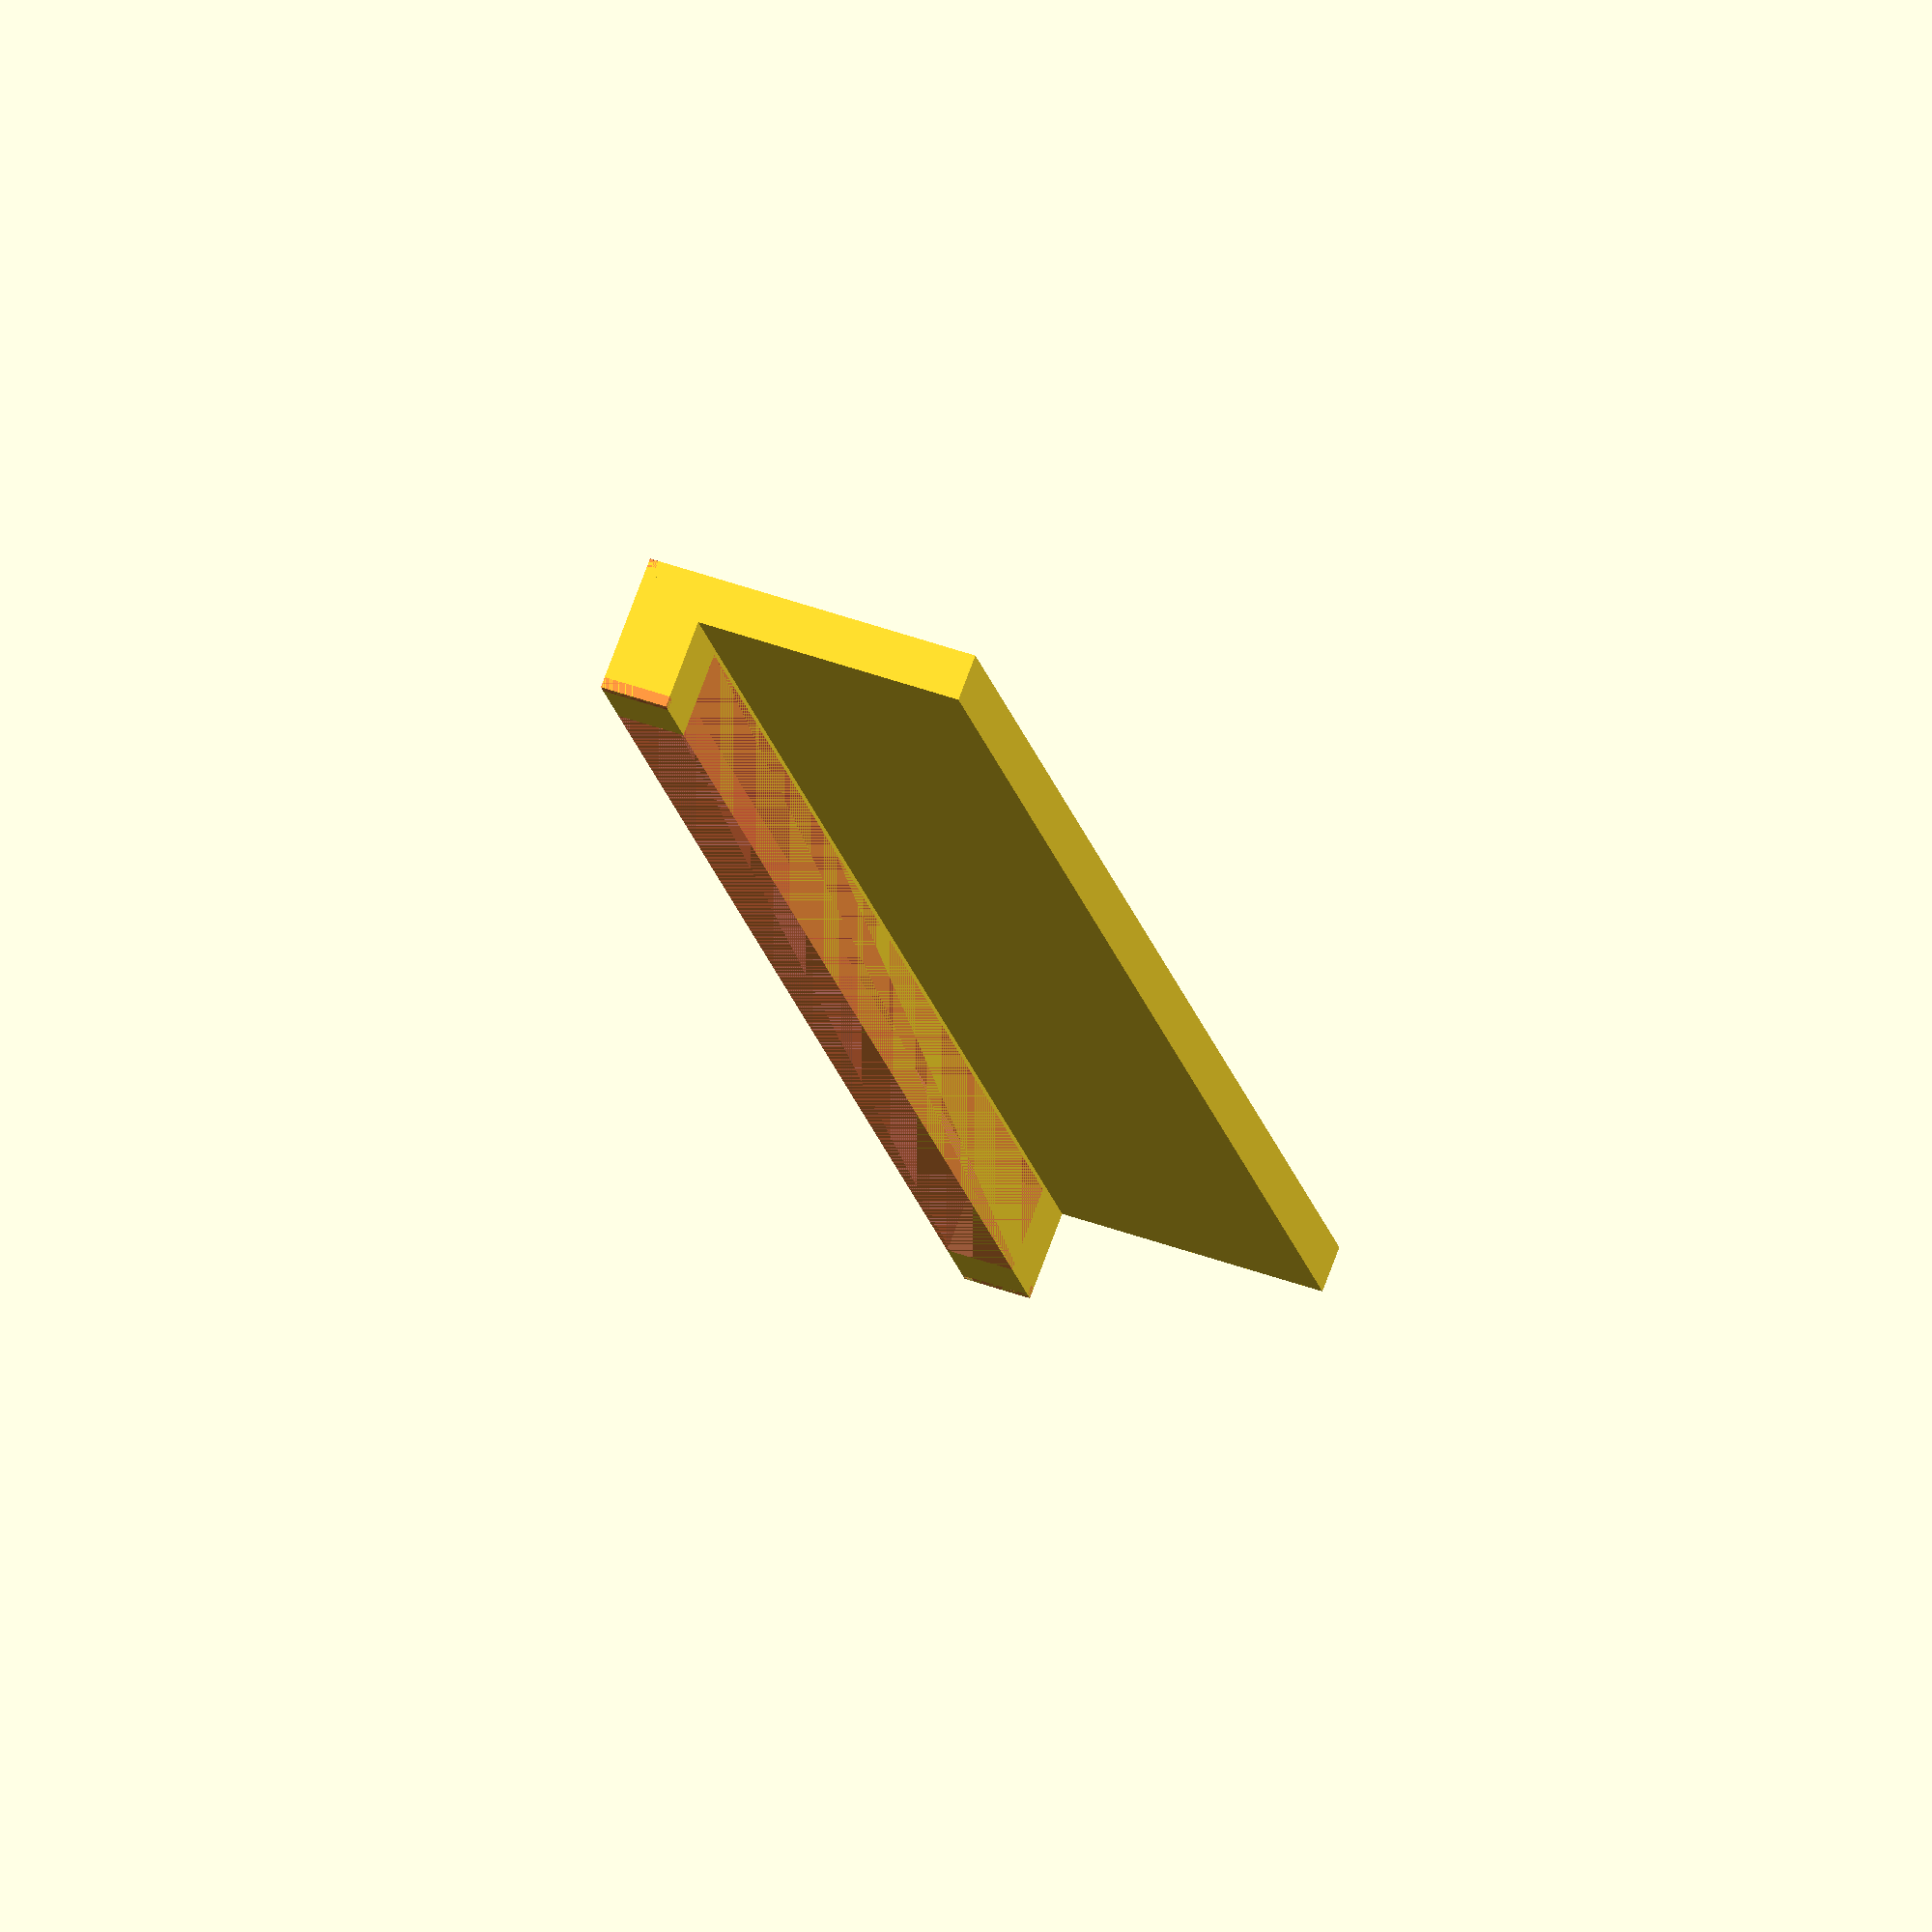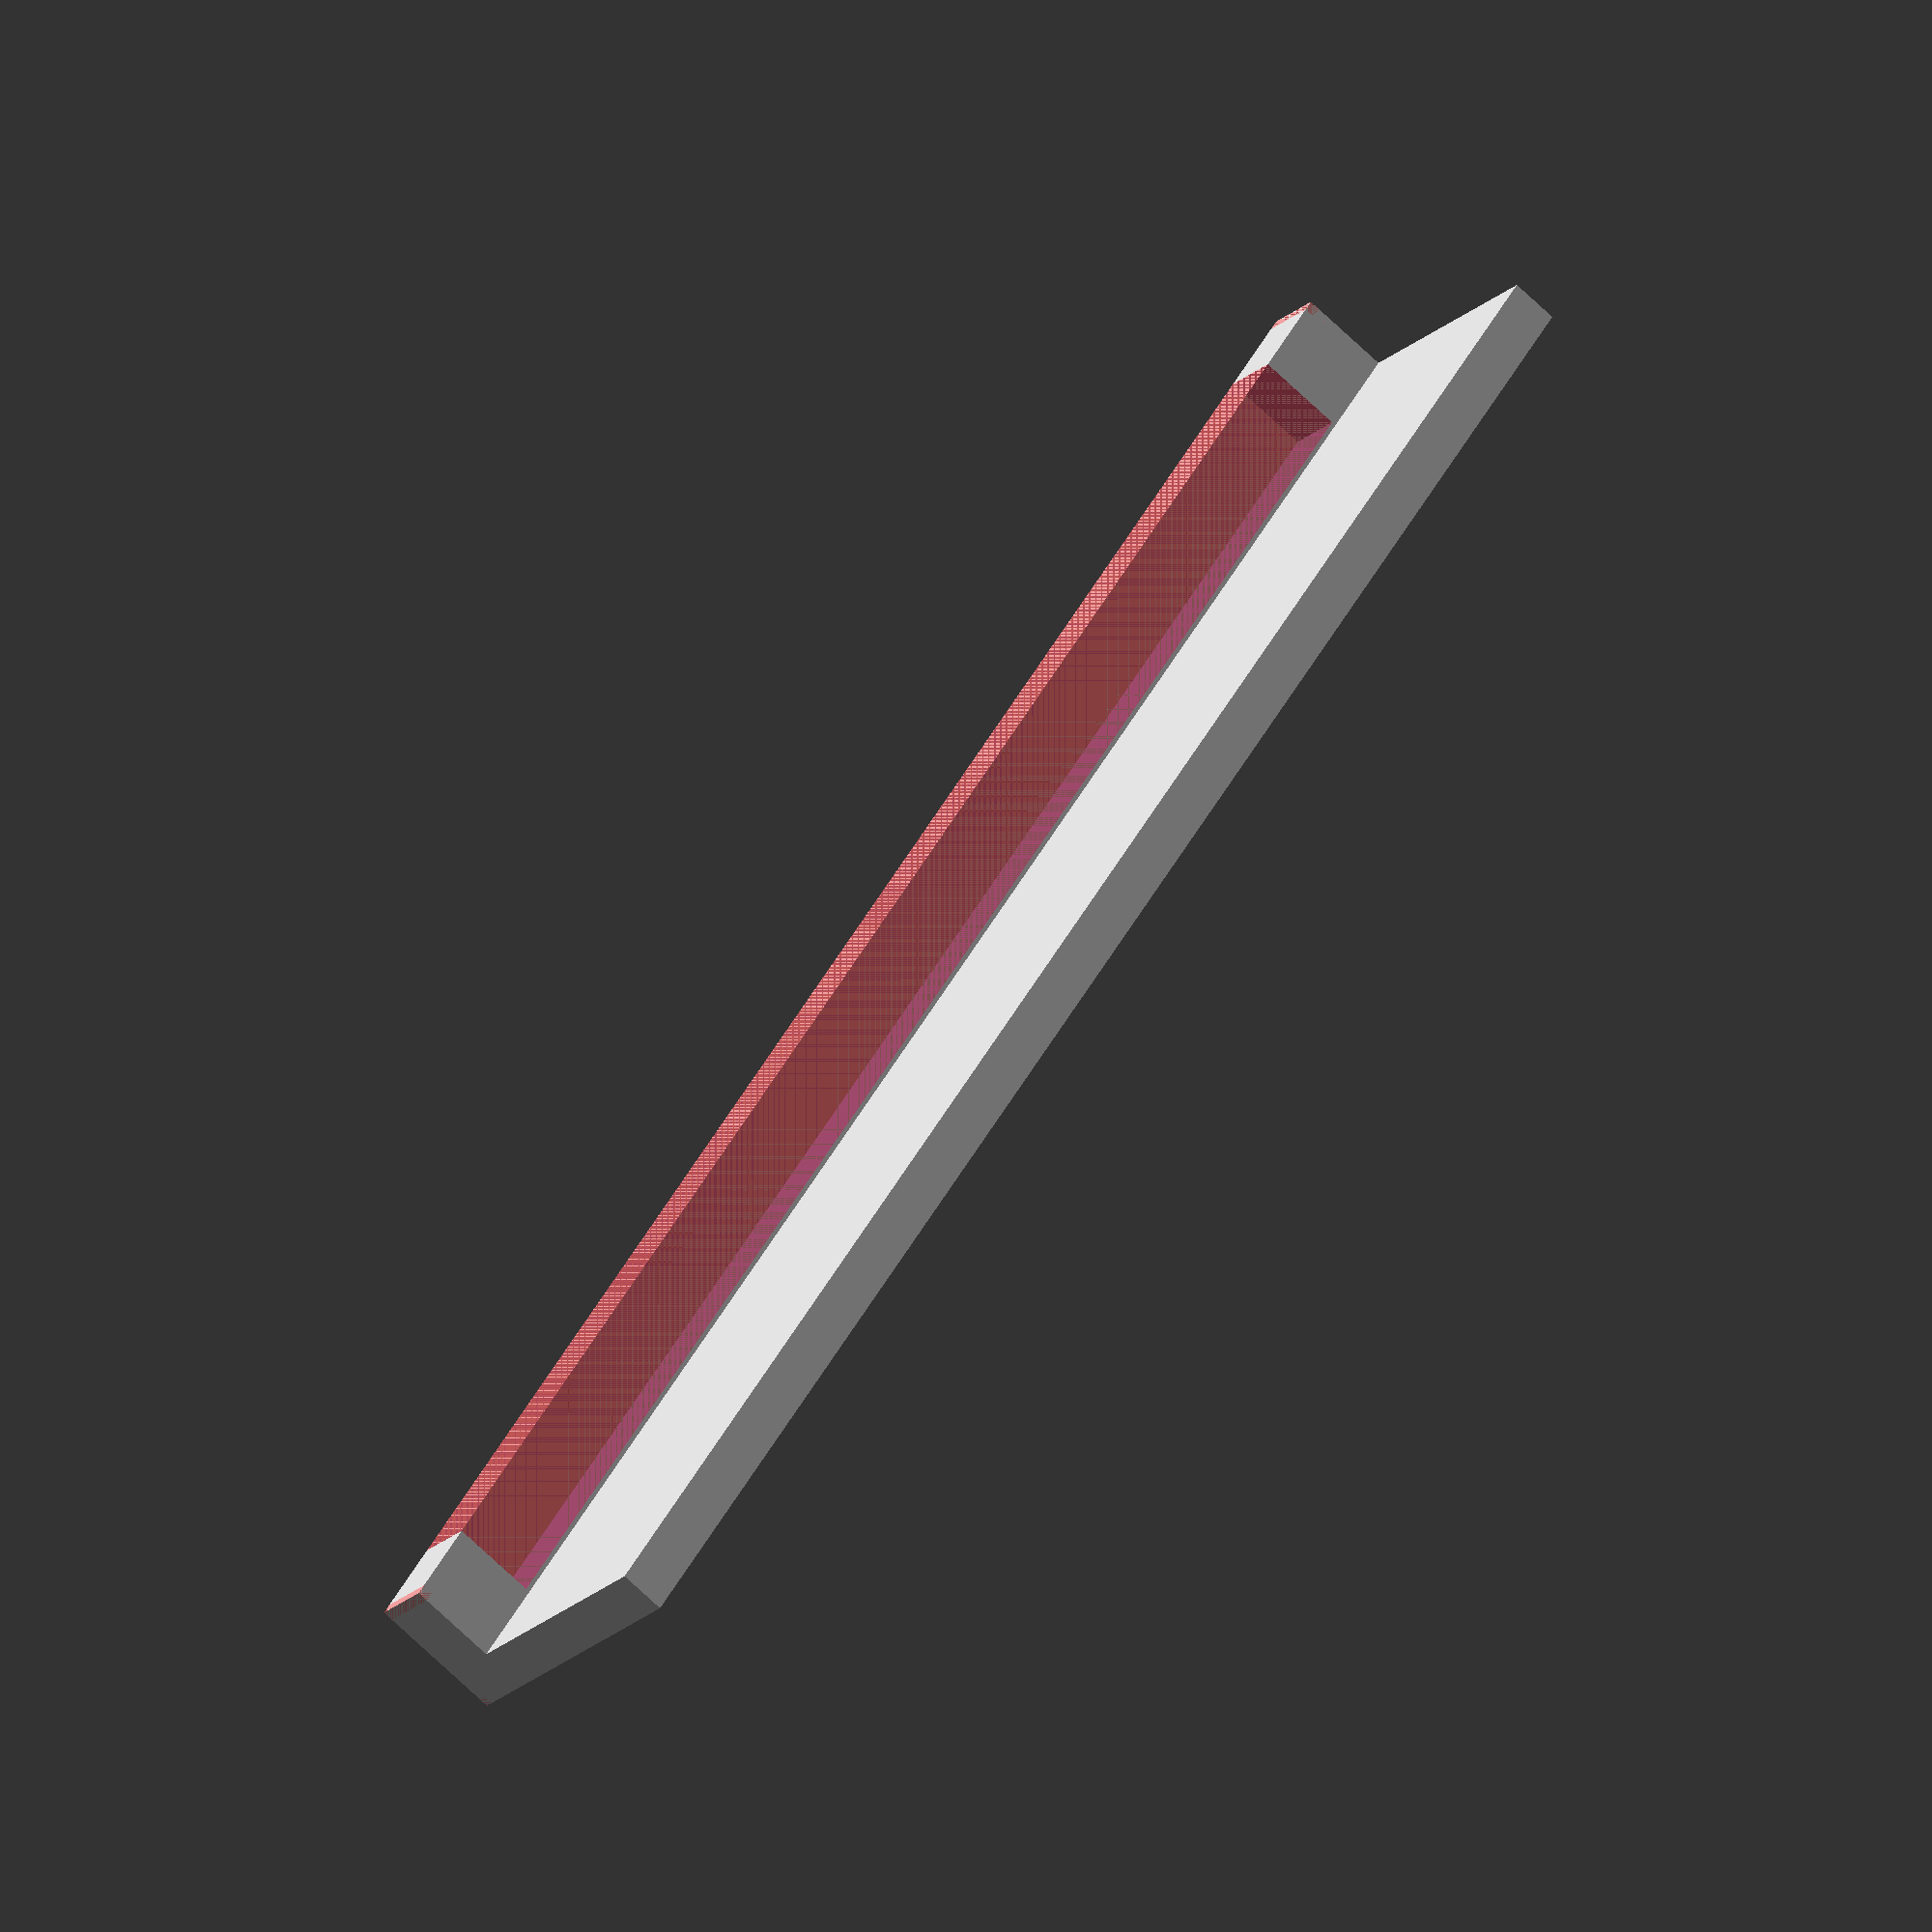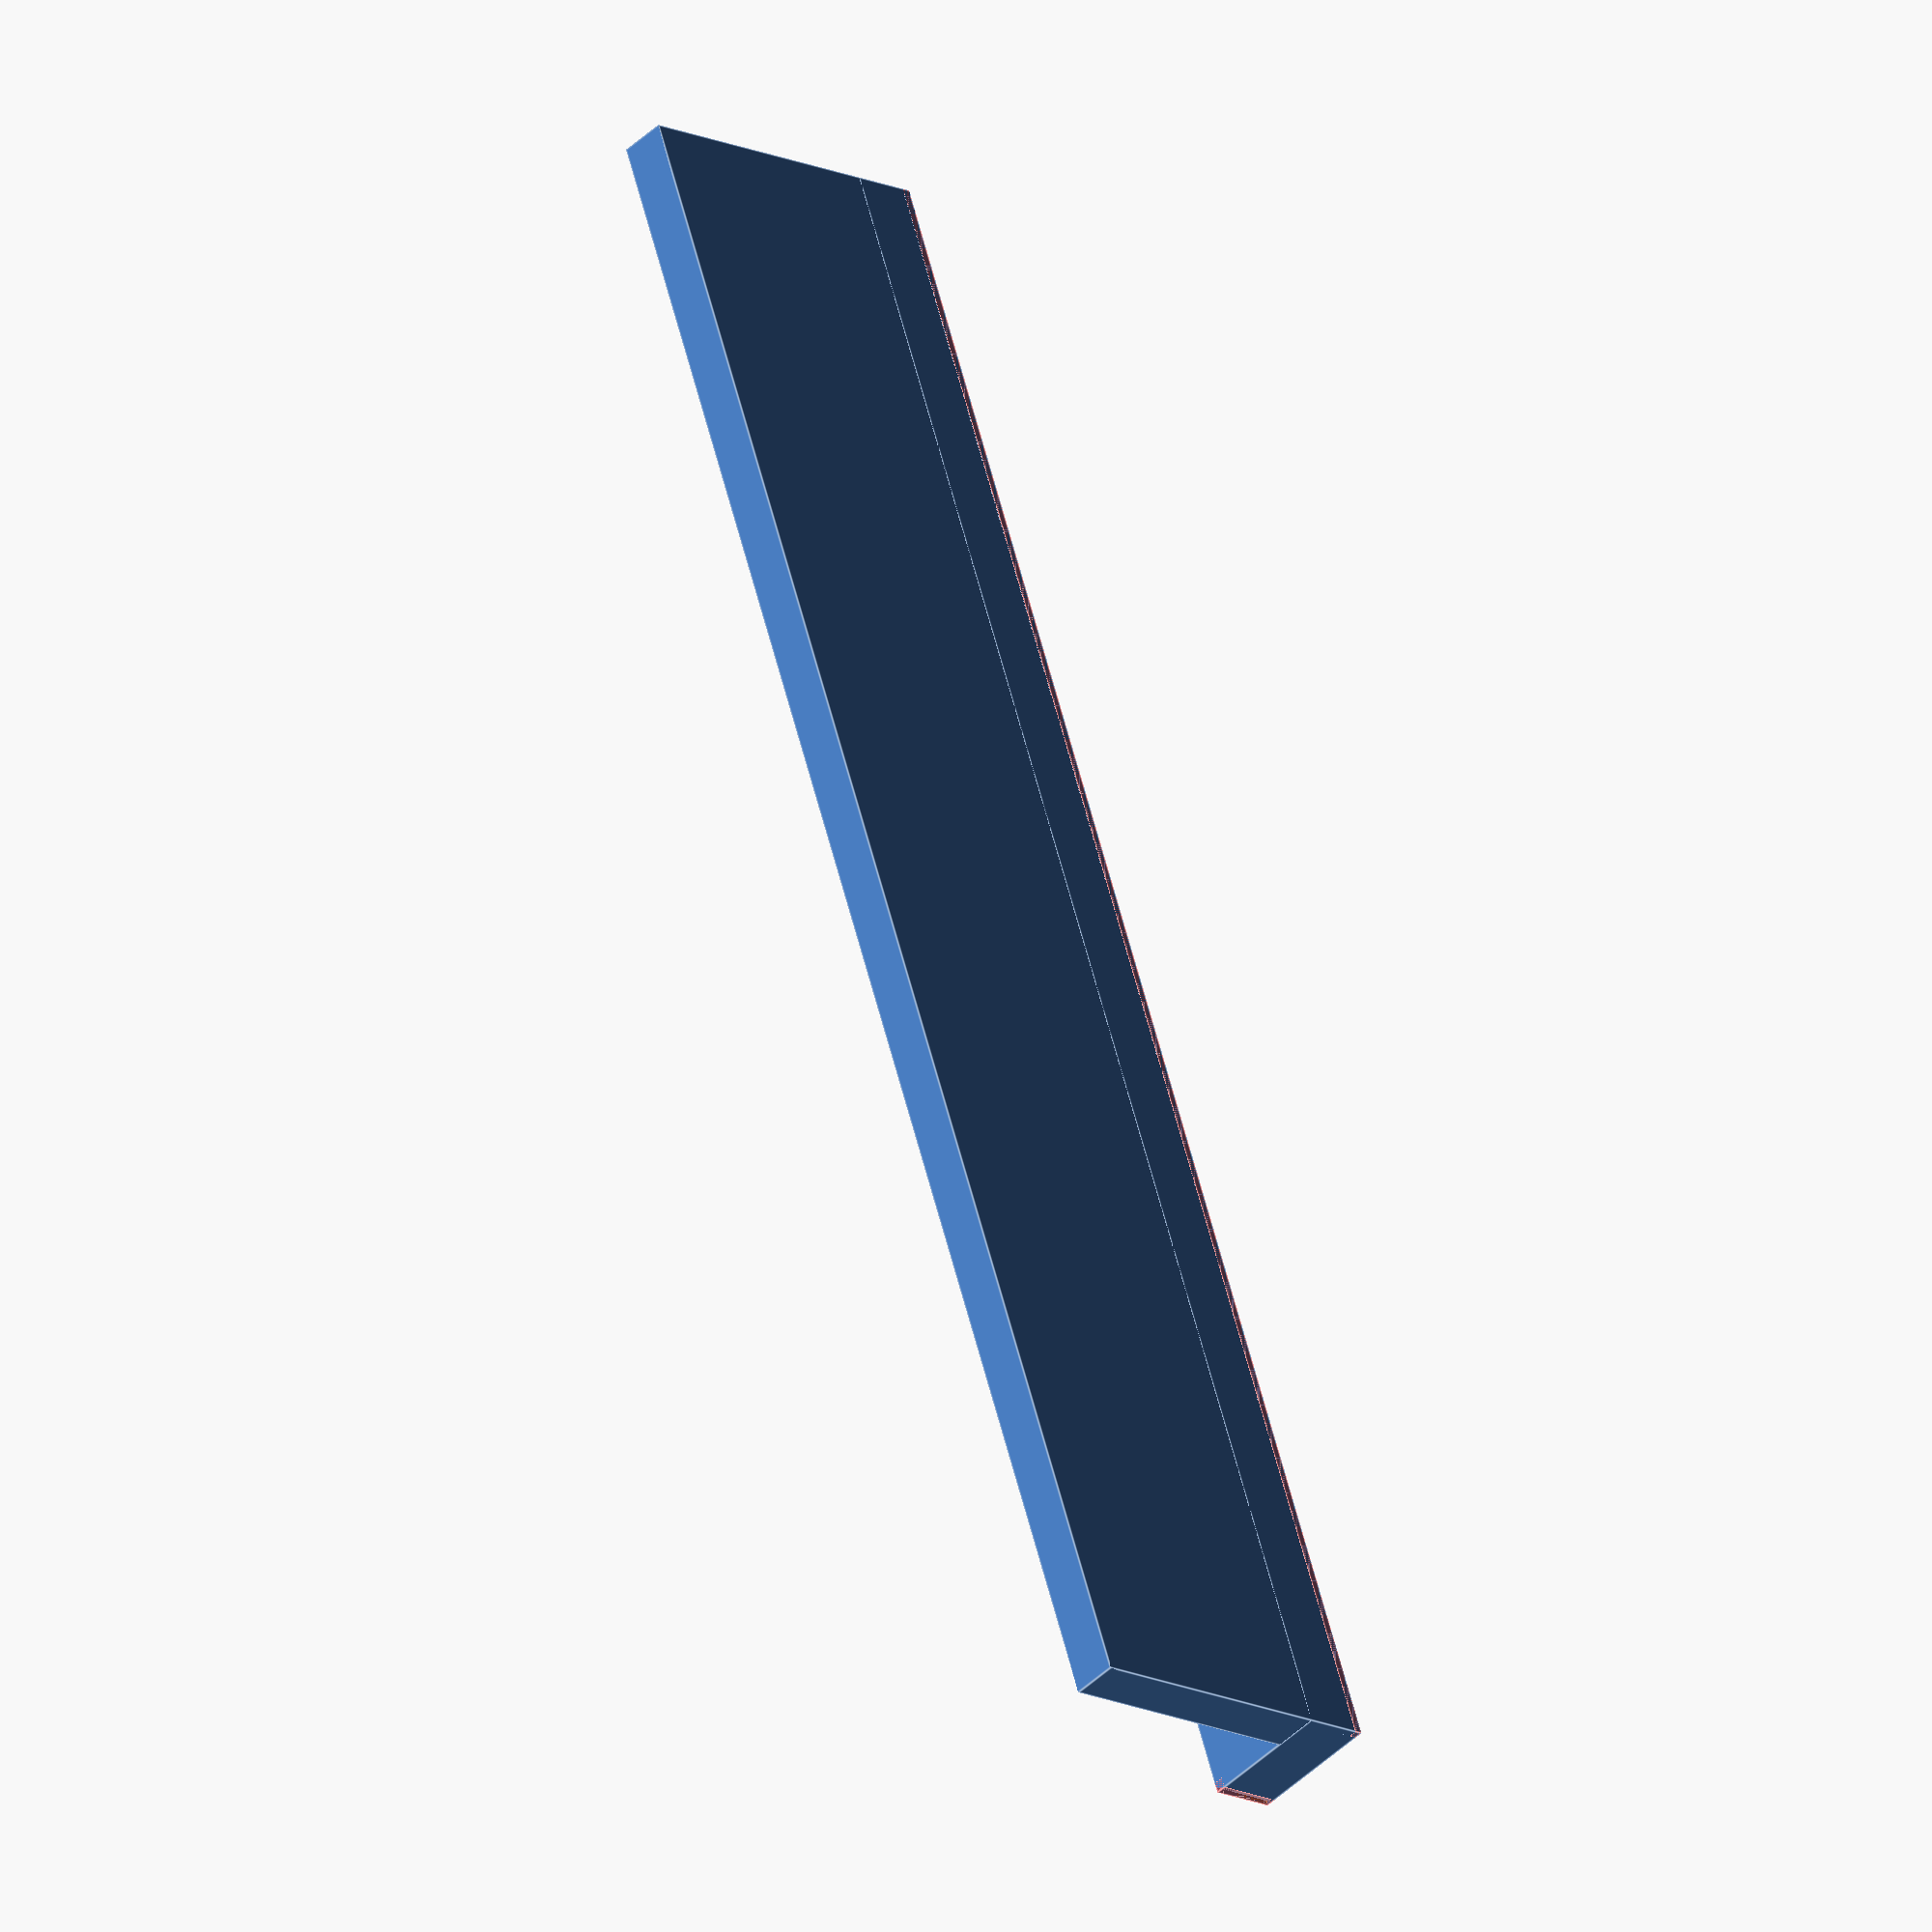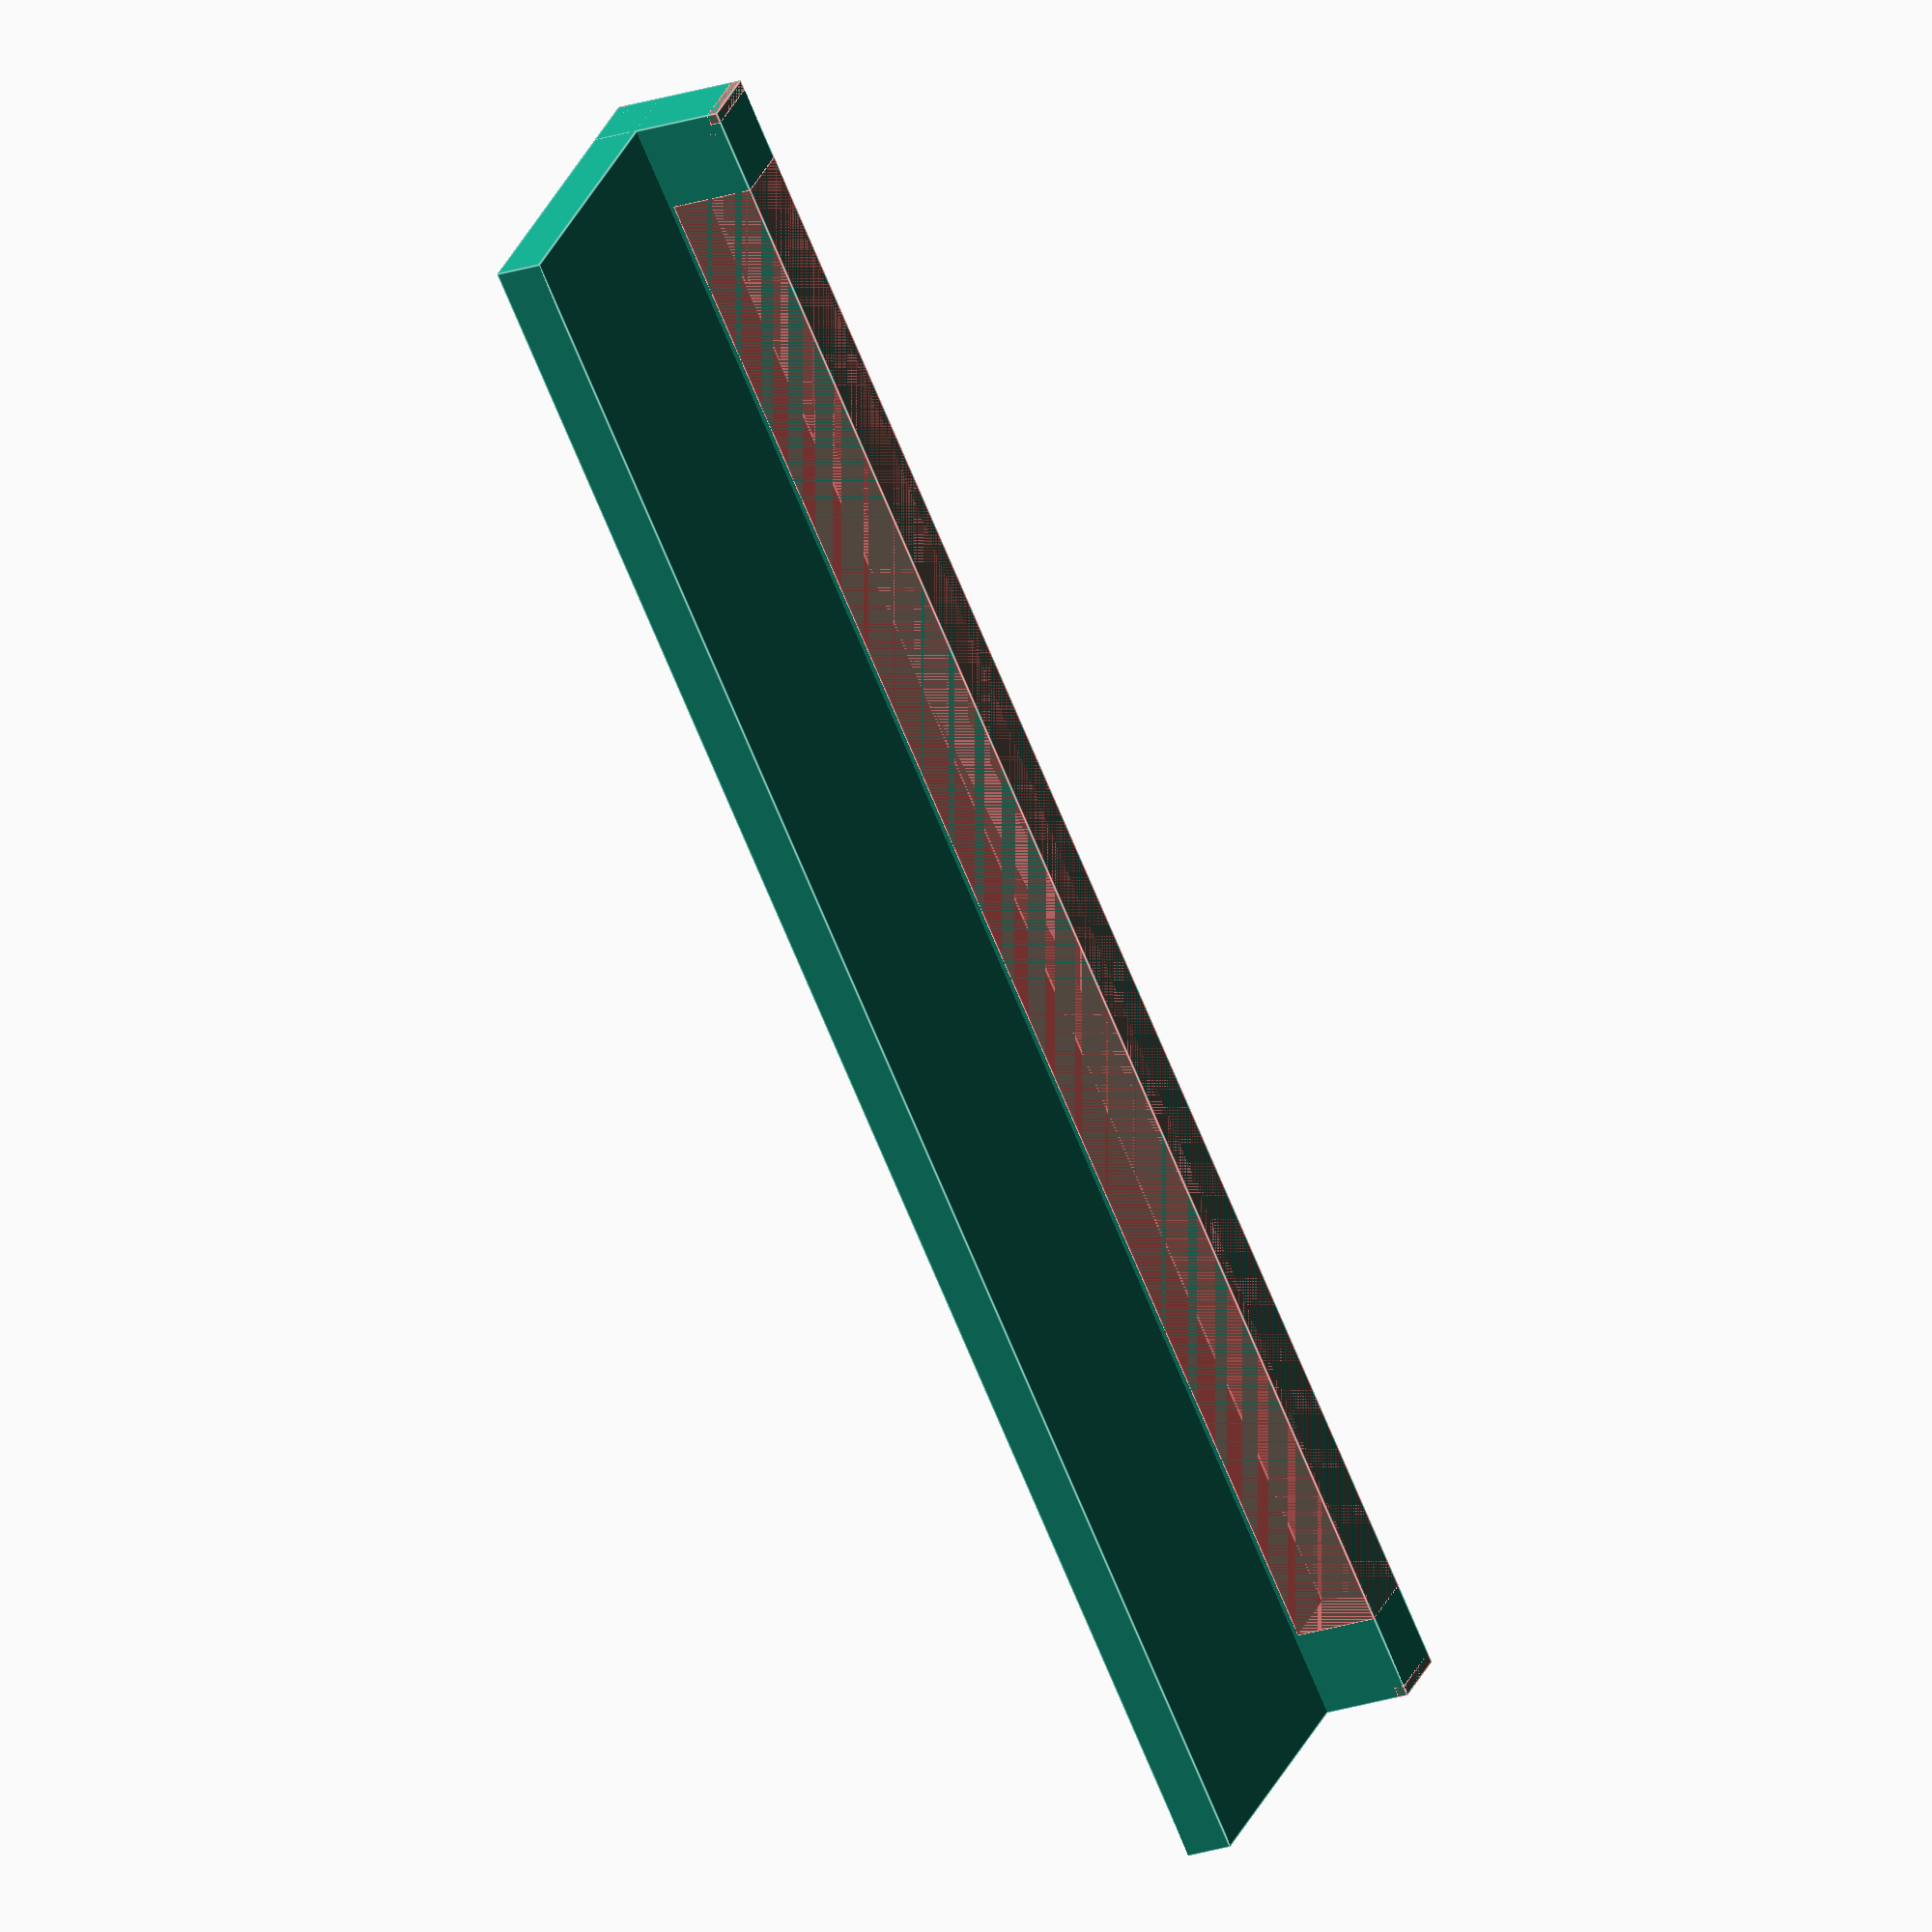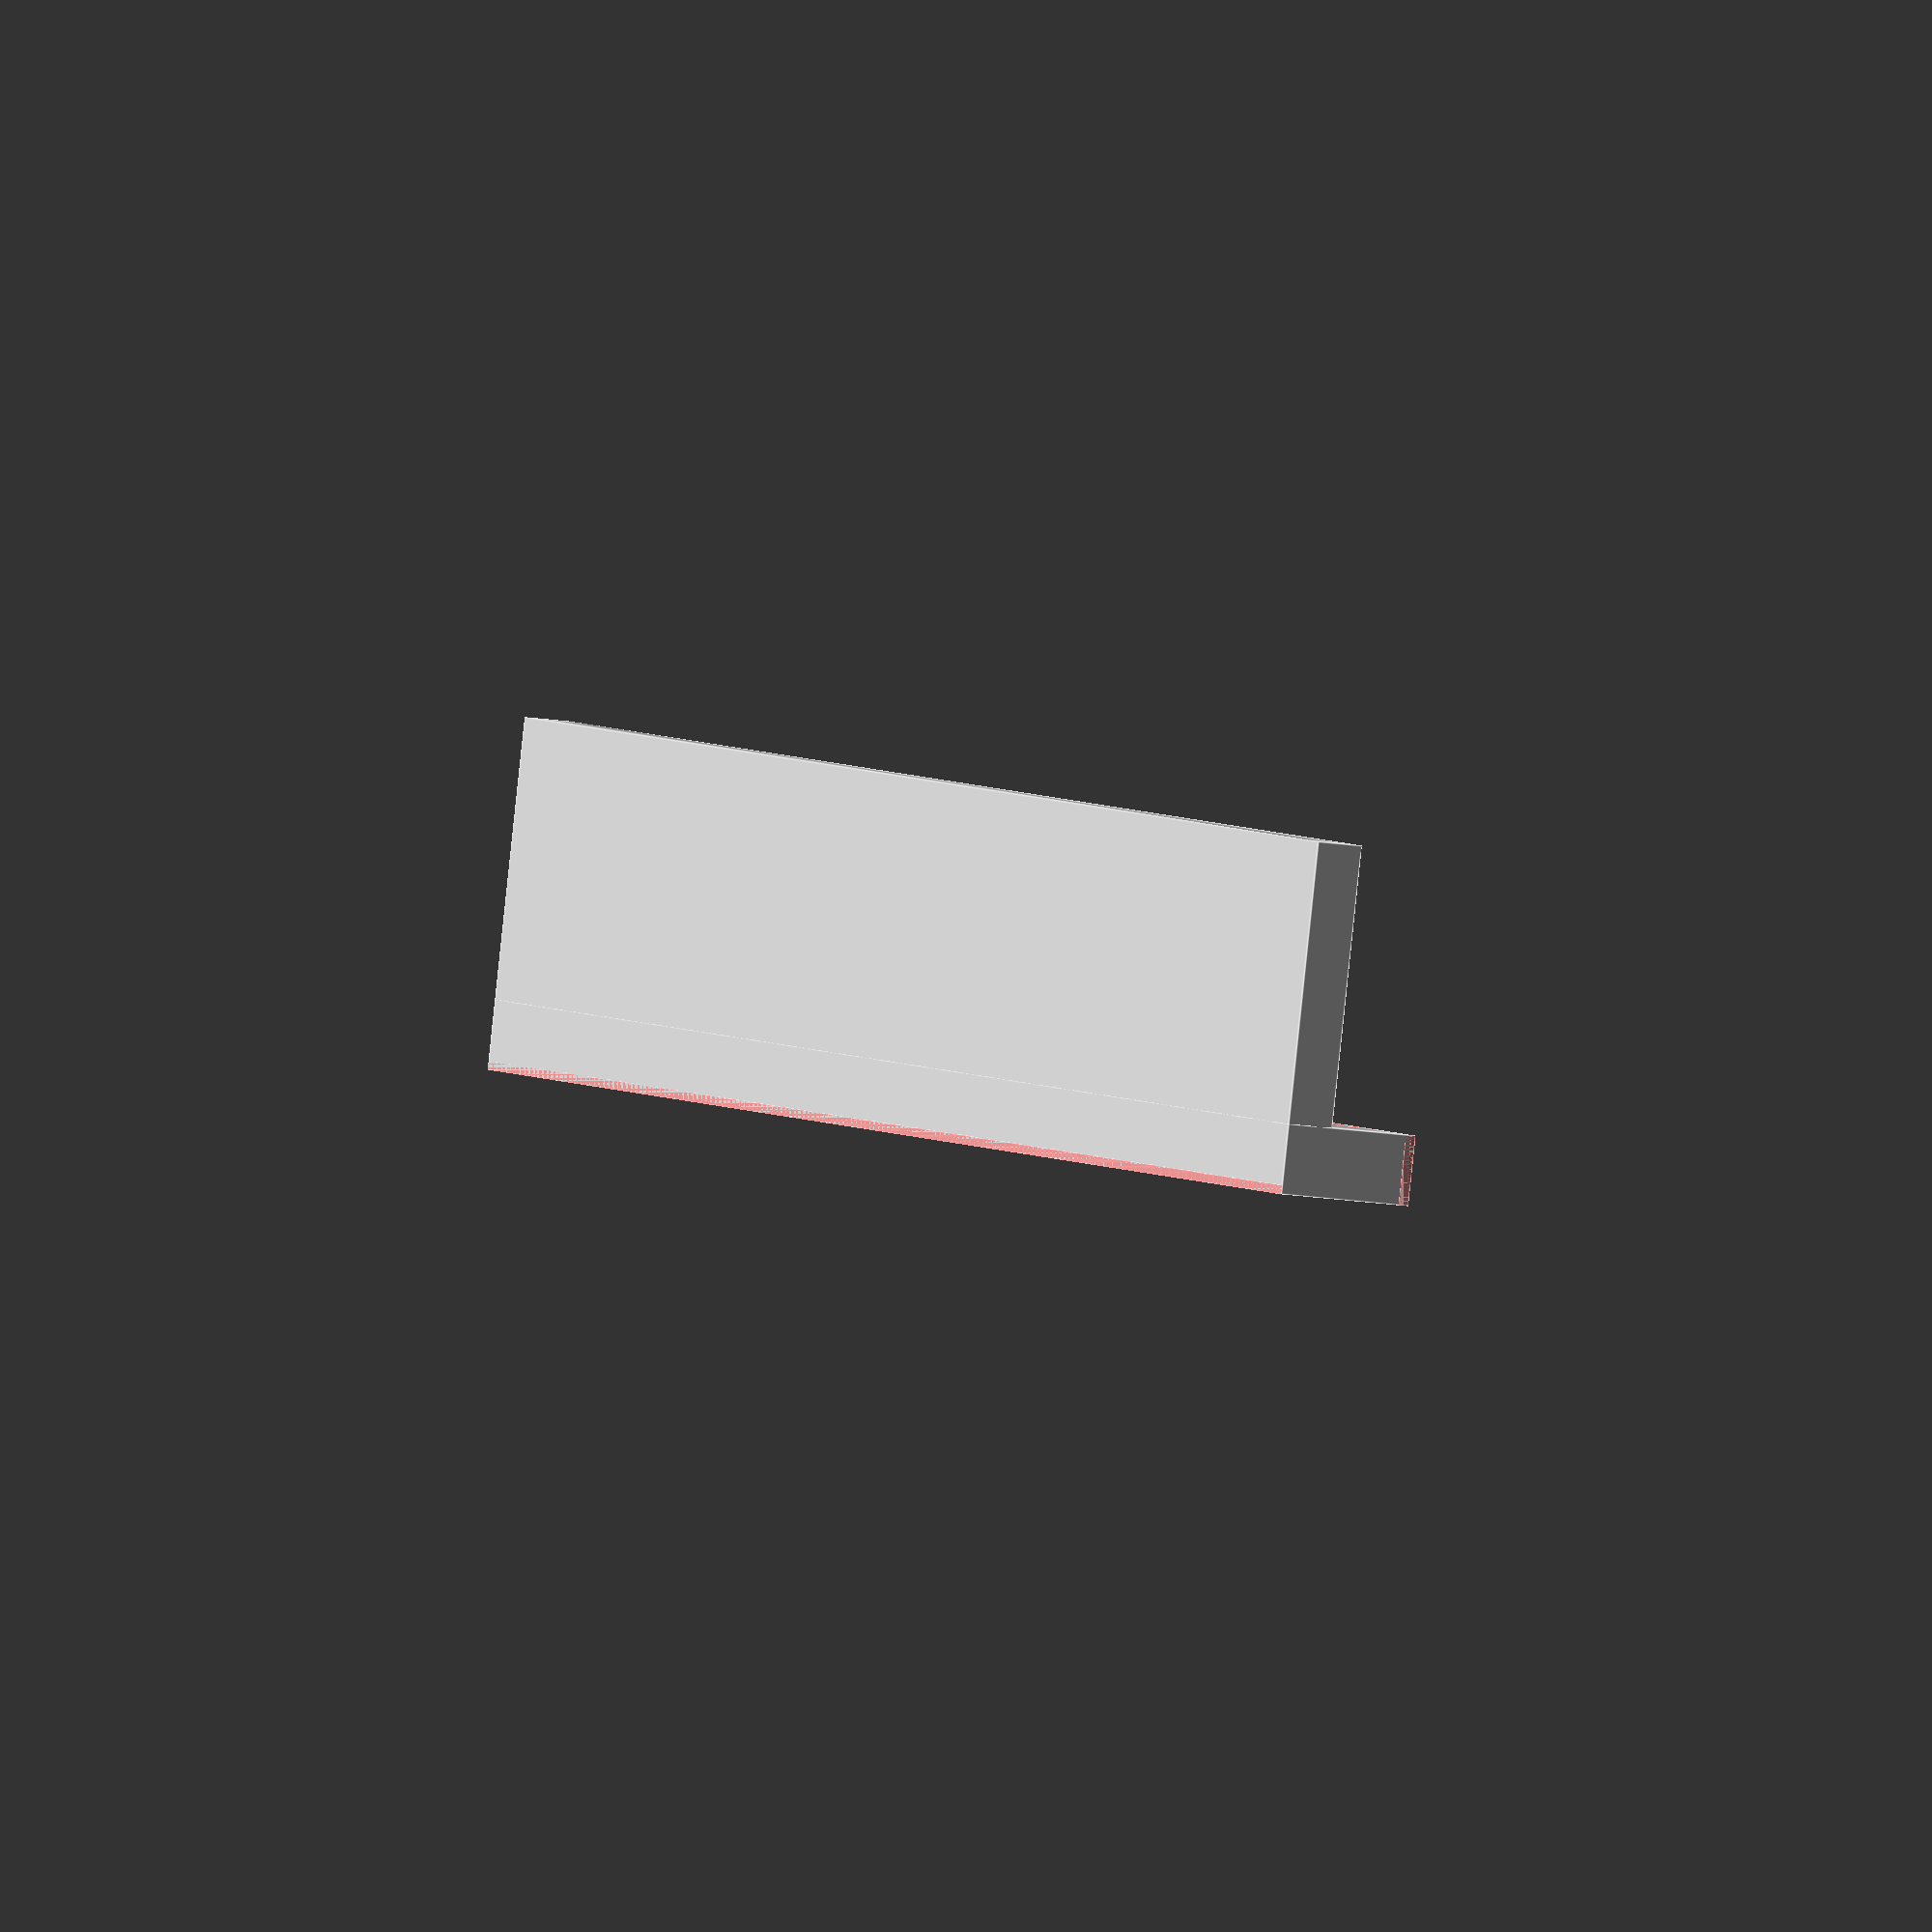
<openscad>
$fn = 90;
width = 207;
depth = 40;
totalHeight = 16;
baseHeight = 5.5;

frontWallDepth = 8;



//!concaveQuarterCircle(3, 5);

difference(){
	union(){
		cube([width, depth, baseHeight]);
		cube([width, frontWallDepth, totalHeight]);
	}
	
	slitWidth = width-20;
	slitHeight = 10;
	#translate([(width-slitWidth)/2, 0, totalHeight-slitHeight]){
		cube([slitWidth, frontWallDepth, slitHeight]);
	}
	
	diameter = 2.5; //measured 2 but to be safe we make a bit more
	#translate([diameter/2, frontWallDepth, totalHeight-diameter/2])
		concaveQuarterCircle(diameter, frontWallDepth);
	#translate([width-diameter/2, frontWallDepth, totalHeight-diameter/2])
		rotate([0, 90, 0])
			concaveQuarterCircle(diameter, frontWallDepth);
	
	bottomDiameter = 2;
	#translate([0, bottomDiameter/2, bottomDiameter/2])
		rotate([0, -90, 90])
			concaveQuarterCircle(bottomDiameter, width);
}

module concaveQuarterCircle(diameter, depth){
	rotate([90, -90, 0]){
		difference(){
			cube([diameter/2, diameter/2, depth]);
			translate([0, 0, -1])
				cylinder(d=diameter, h=depth+2);
		}
	}
}

</openscad>
<views>
elev=284.9 azim=77.8 roll=20.3 proj=o view=wireframe
elev=72.3 azim=134.9 roll=46.5 proj=o view=wireframe
elev=42.9 azim=109.2 roll=138.5 proj=o view=edges
elev=201.8 azim=42.3 roll=239.4 proj=o view=edges
elev=190.8 azim=166.4 roll=296.4 proj=o view=edges
</views>
